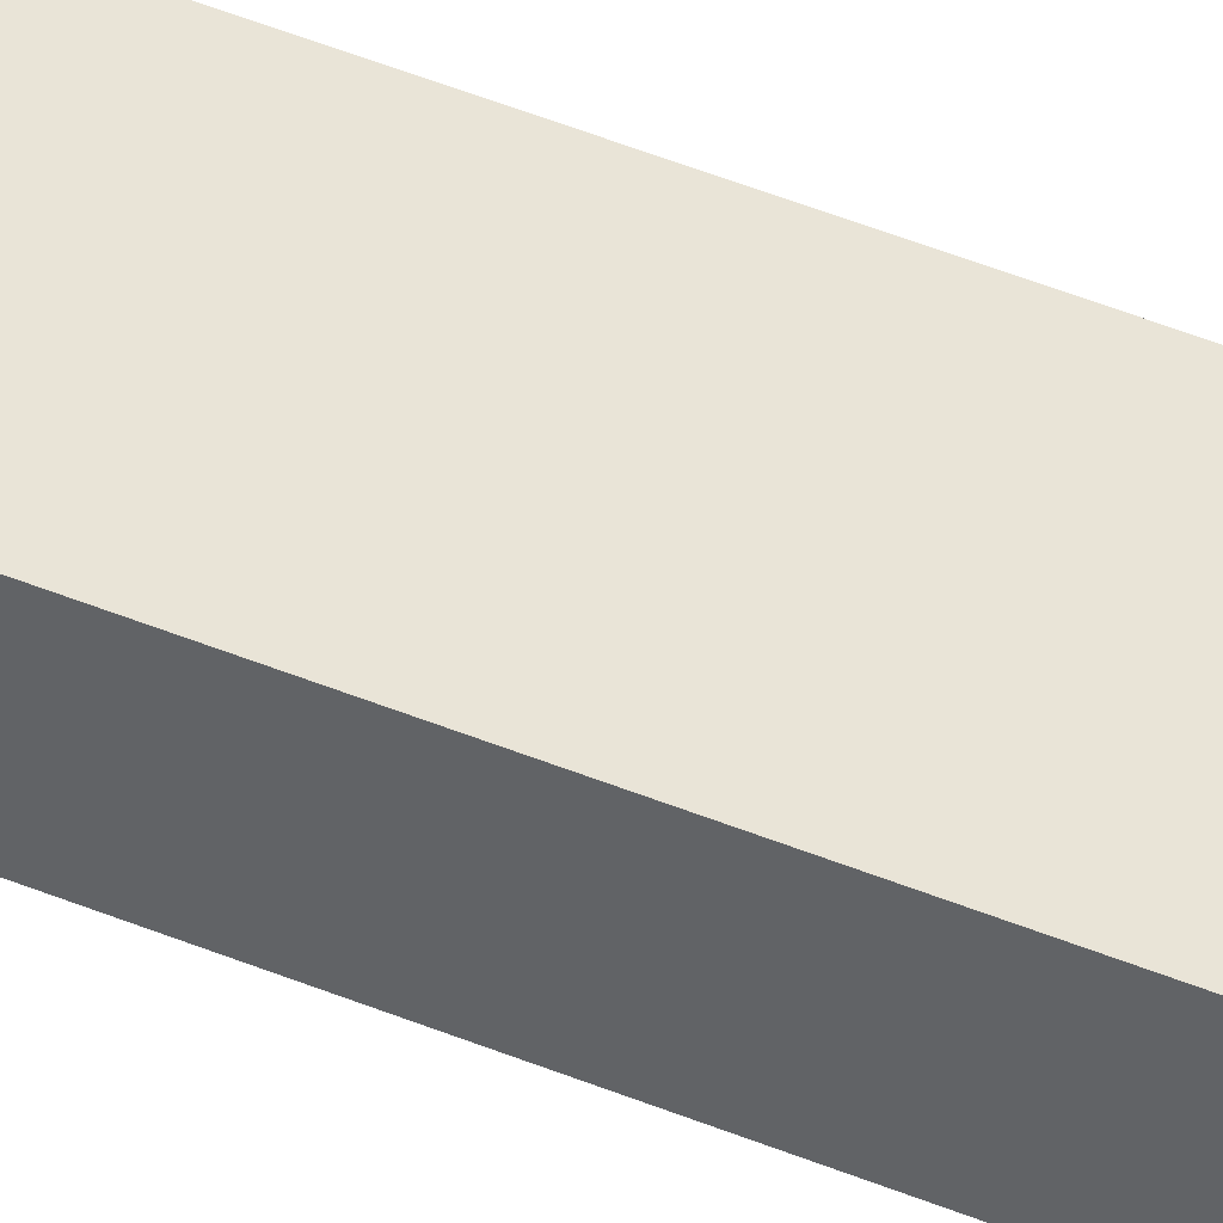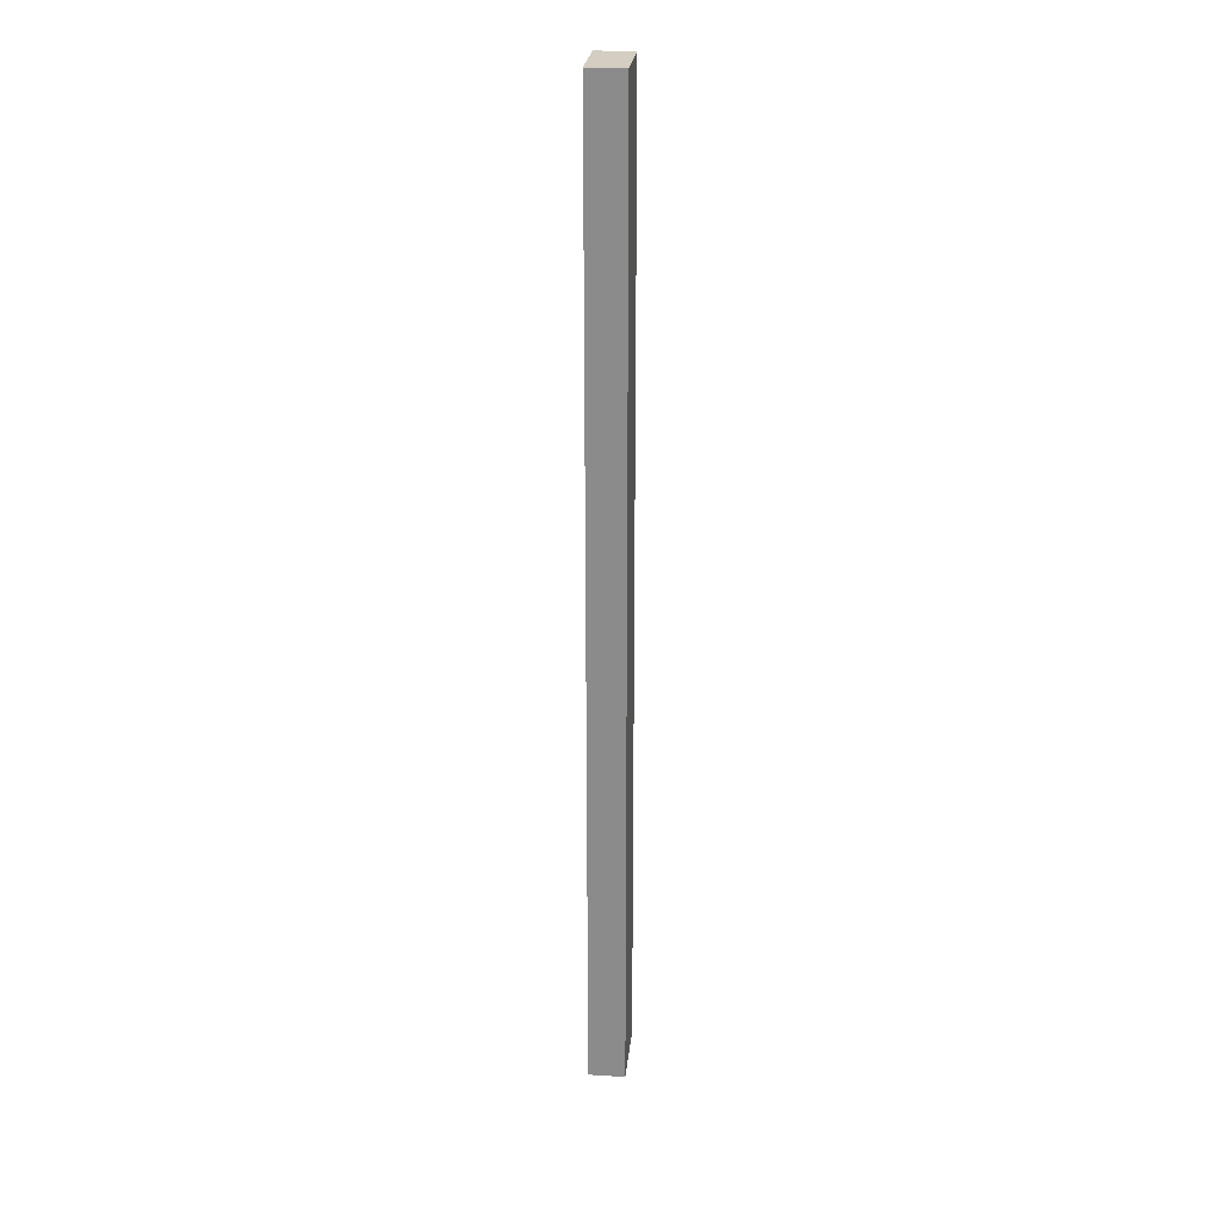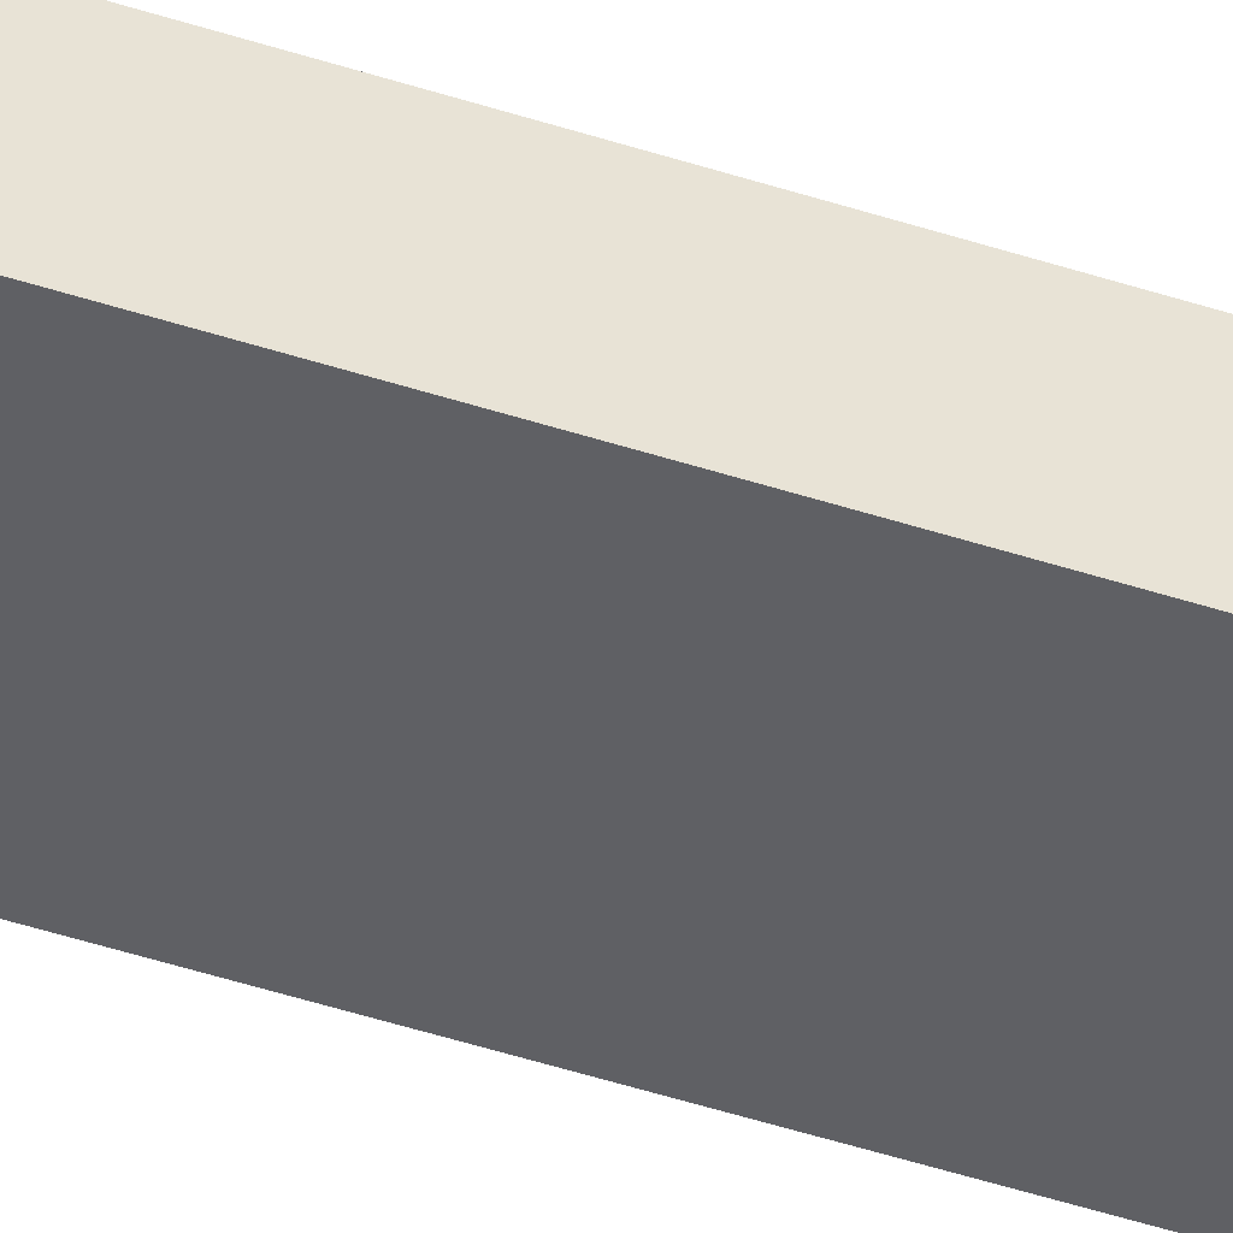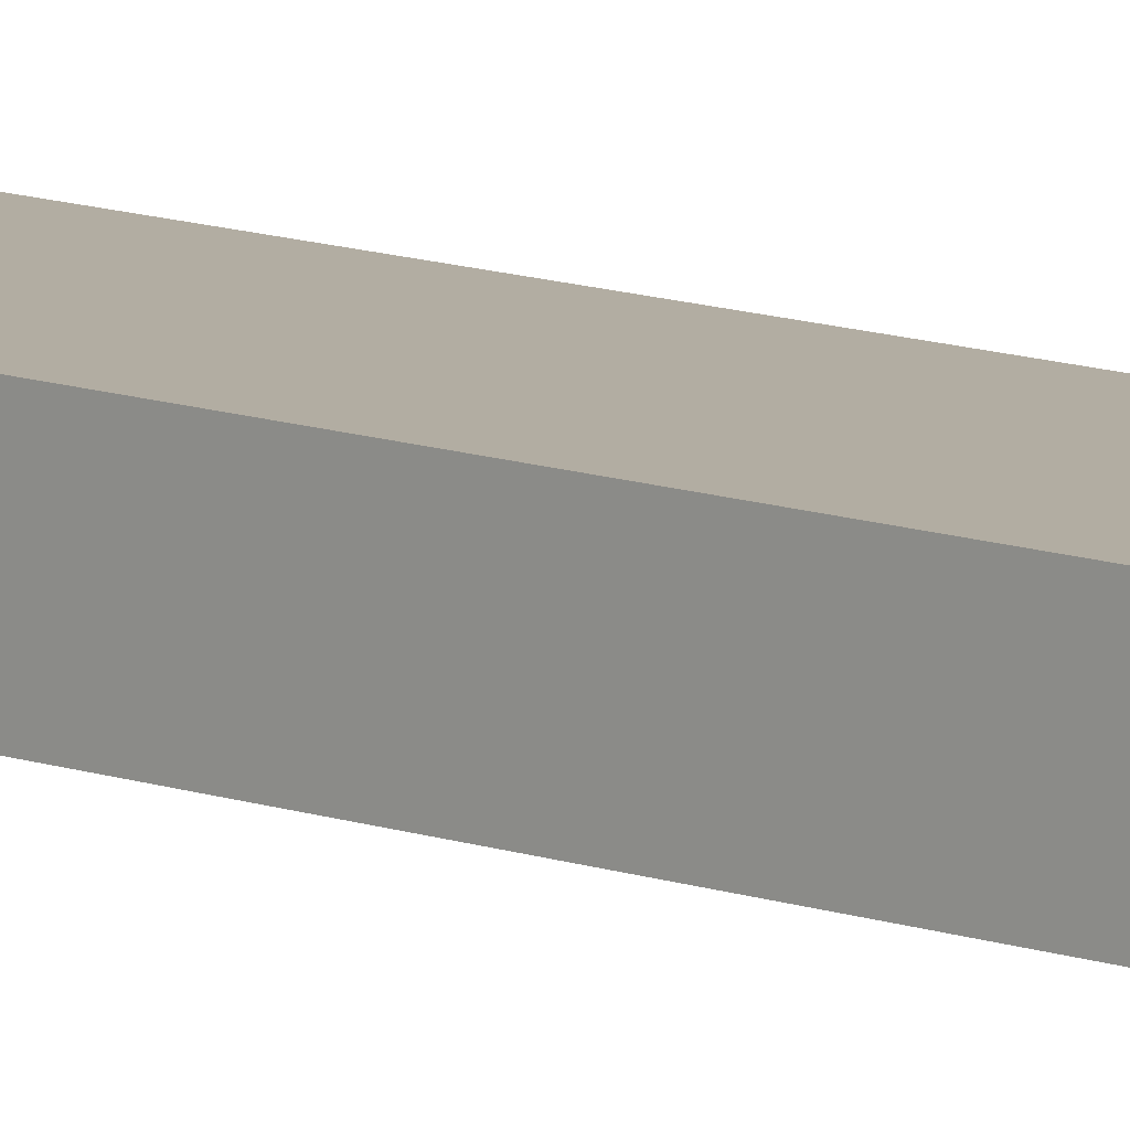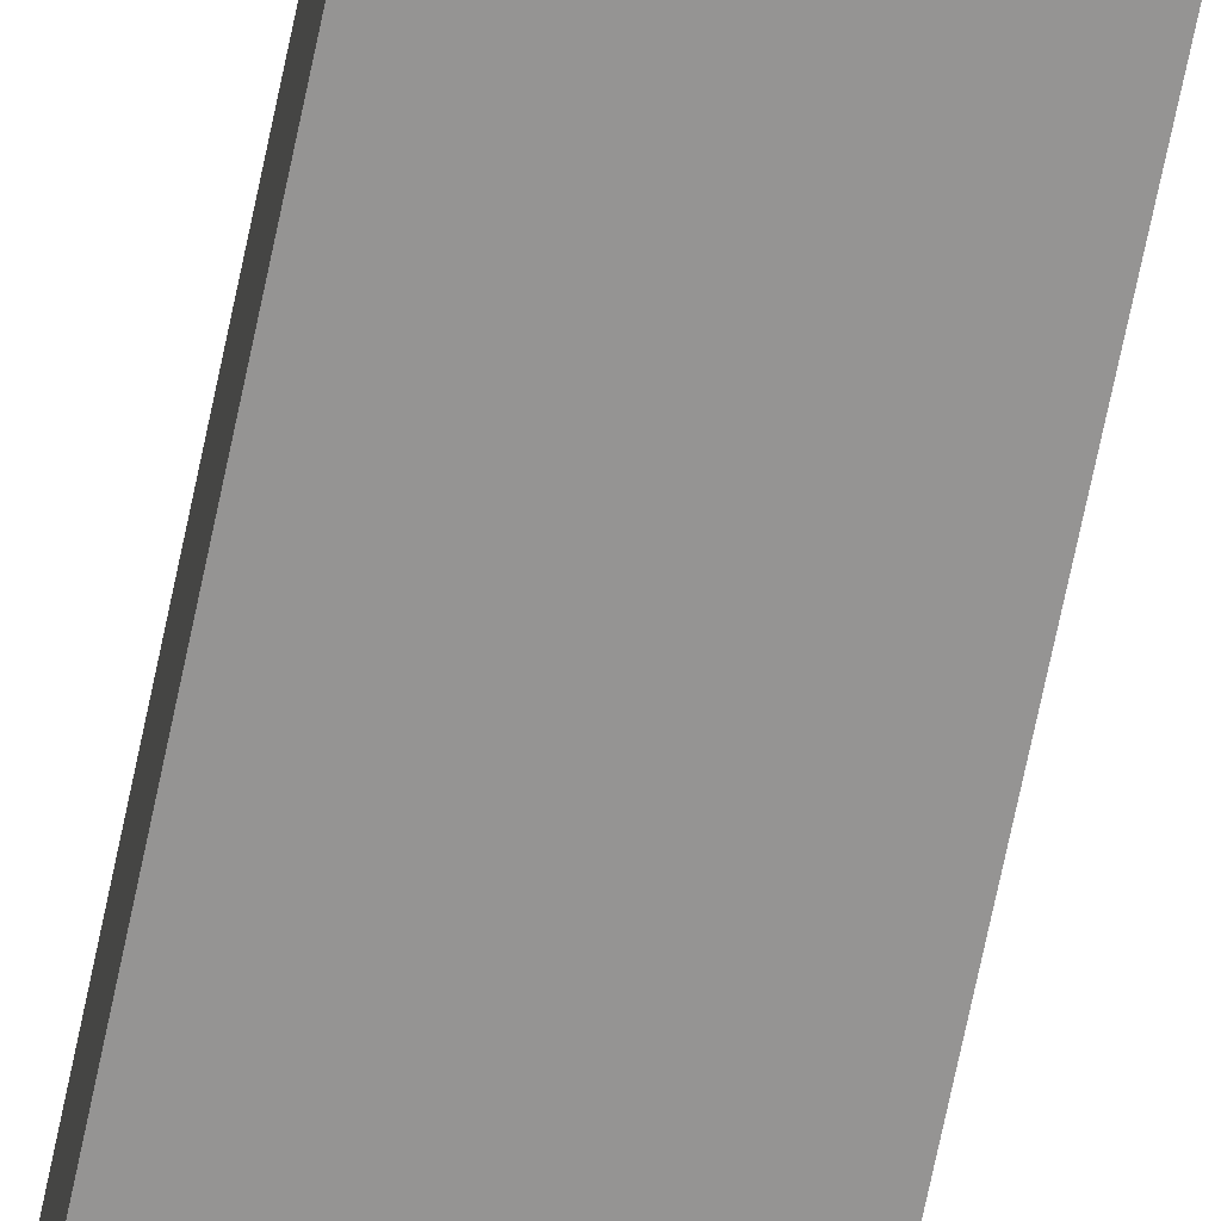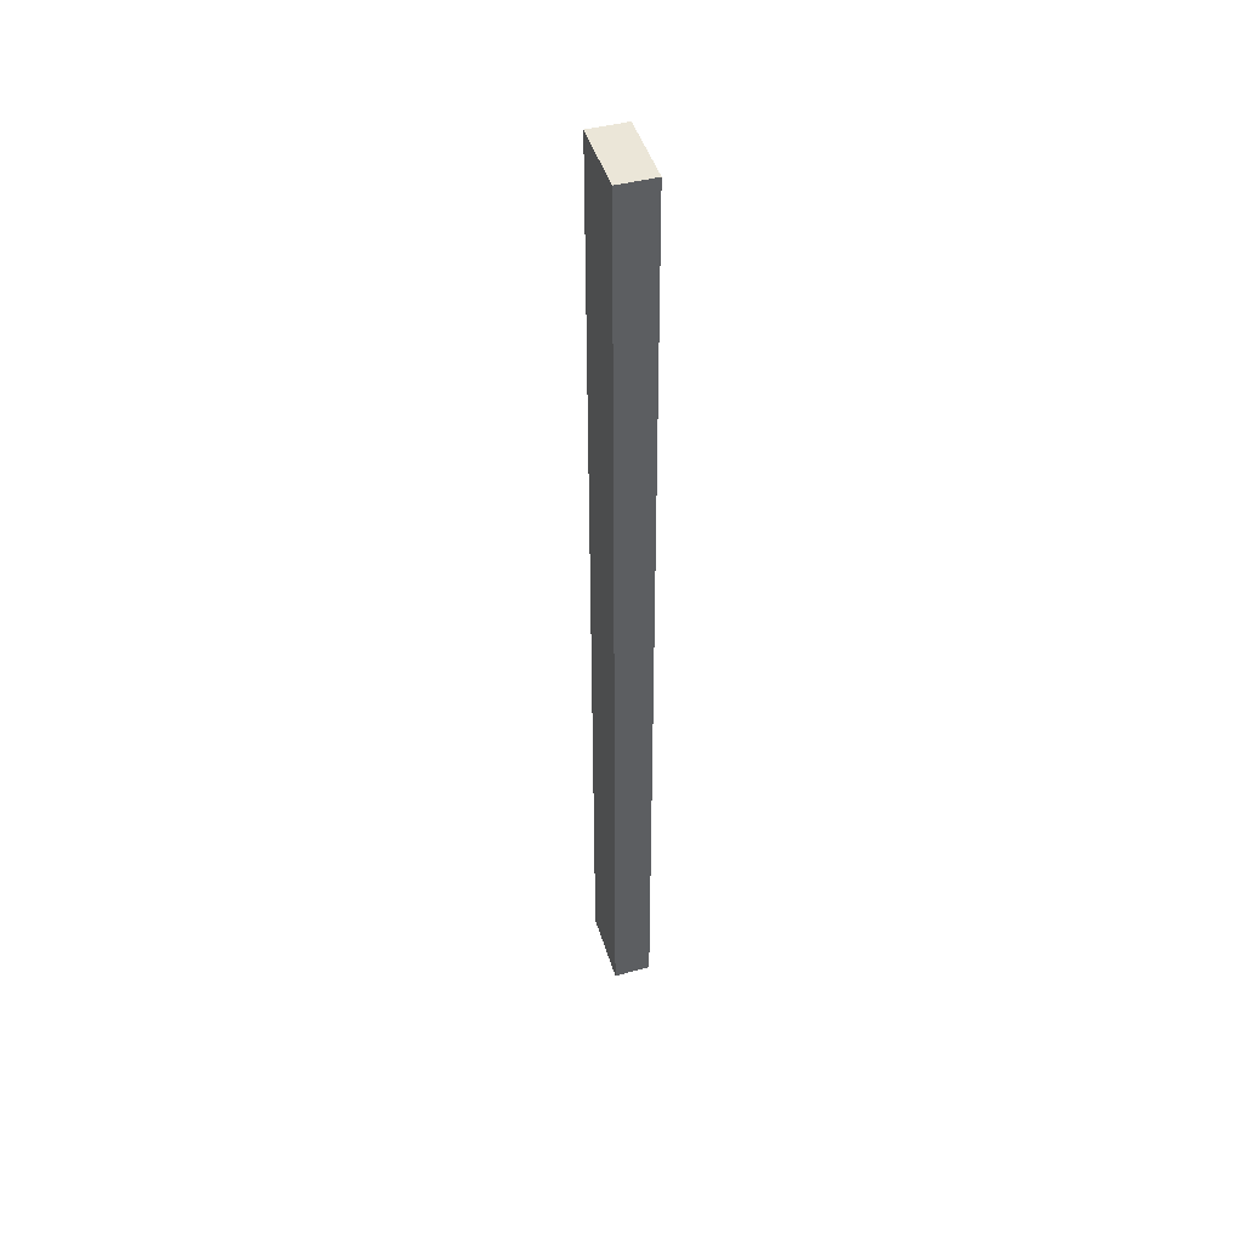
<metadata>
{"format":"obj","ext":"obj","renderer":"f3d","projection":"perspective","resolution":1024,"background":"white","views":[{"elev":43.3,"azim":116.5,"up":"+Y"},{"elev":25.1,"azim":95.8,"up":"+Z"},{"elev":-44.6,"azim":68.8,"up":"+Y"},{"elev":10.6,"azim":133.4,"up":"+Y"},{"elev":-67.1,"azim":-11.5,"up":"+Y"},{"elev":46.3,"azim":73.1,"up":"+Z"}]}
</metadata>
<code>
o frame-cross-4
v 56.02 3.75 20
v 56.02 2.25 20
v 56.02 3.75 -20
v 56.02 2.25 20
v 56.02 2.25 -20
v 56.02 3.75 -20
v 53.02 3.75 -20
v 53.02 2.25 -20
v 53.02 3.75 20
v 53.02 2.25 -20
v 53.02 2.25 20
v 53.02 3.75 20
v 53.02 3.75 -20
v 53.02 3.75 20
v 56.02 3.75 -20
v 53.02 3.75 20
v 56.02 3.75 20
v 56.02 3.75 -20
v 53.02 2.25 20
v 53.02 2.25 -20
v 56.02 2.25 20
v 53.02 2.25 -20
v 56.02 2.25 -20
v 56.02 2.25 20
v 53.02 3.75 20
v 53.02 2.25 20
v 56.02 3.75 20
v 53.02 2.25 20
v 56.02 2.25 20
v 56.02 3.75 20
v 56.02 3.75 -20
v 56.02 2.25 -20
v 53.02 3.75 -20
v 56.02 2.25 -20
v 53.02 2.25 -20
v 53.02 3.75 -20
f 1 2 3
f 4 5 6
f 7 8 9
f 10 11 12
f 13 14 15
f 16 17 18
f 19 20 21
f 22 23 24
f 25 26 27
f 28 29 30
f 31 32 33
f 34 35 36

</code>
